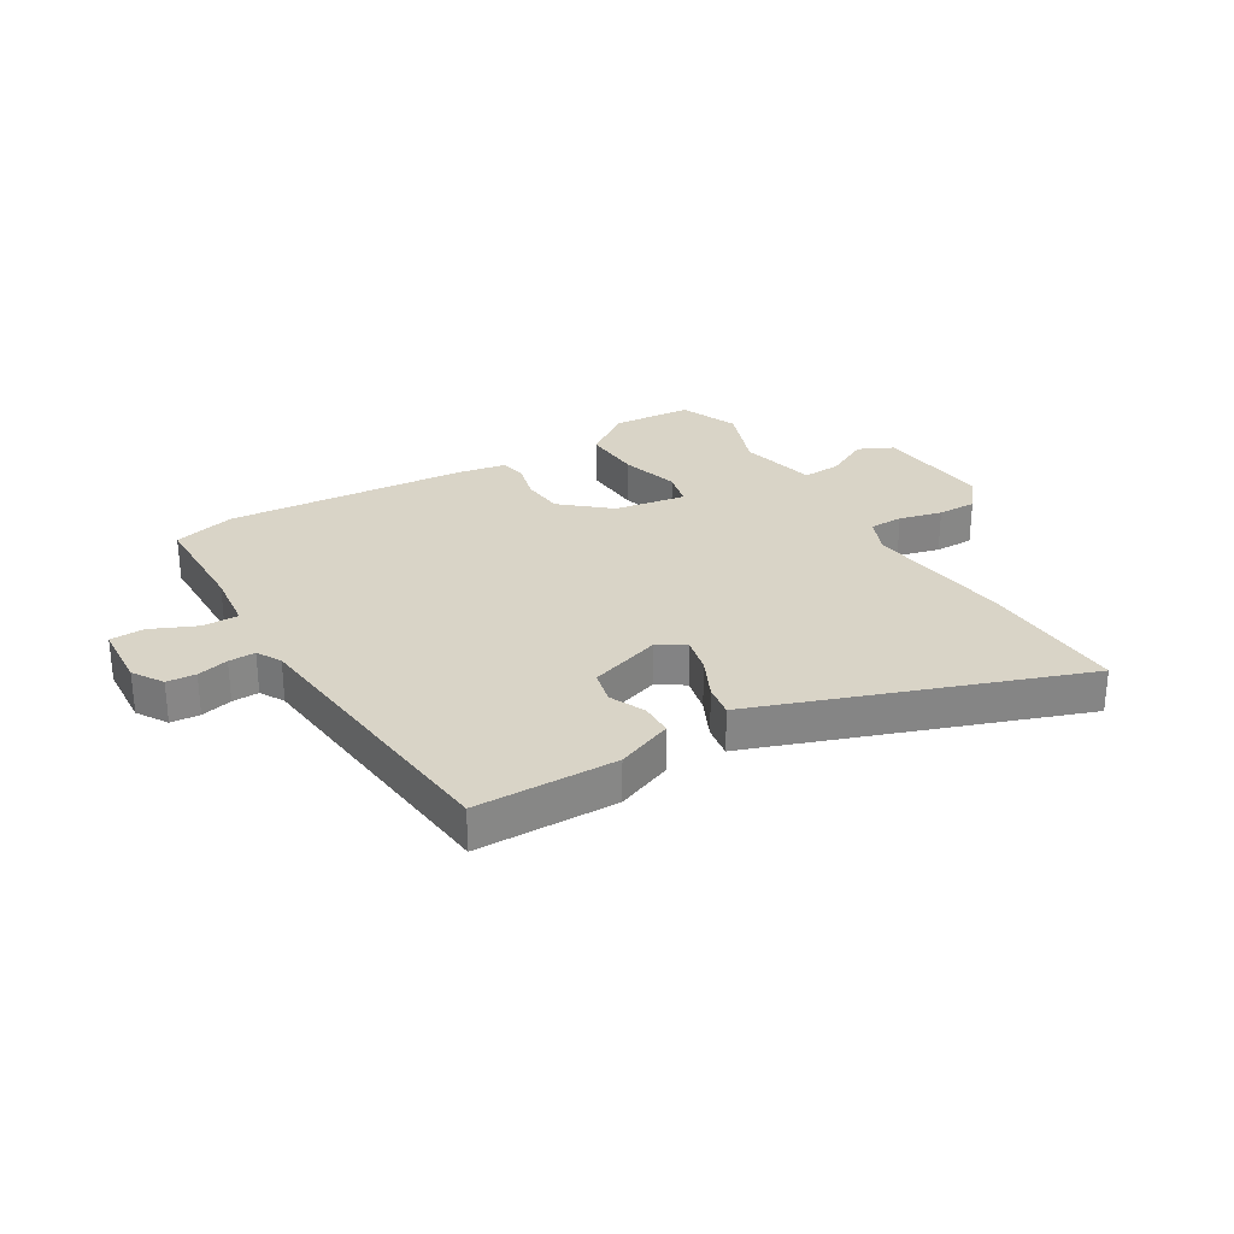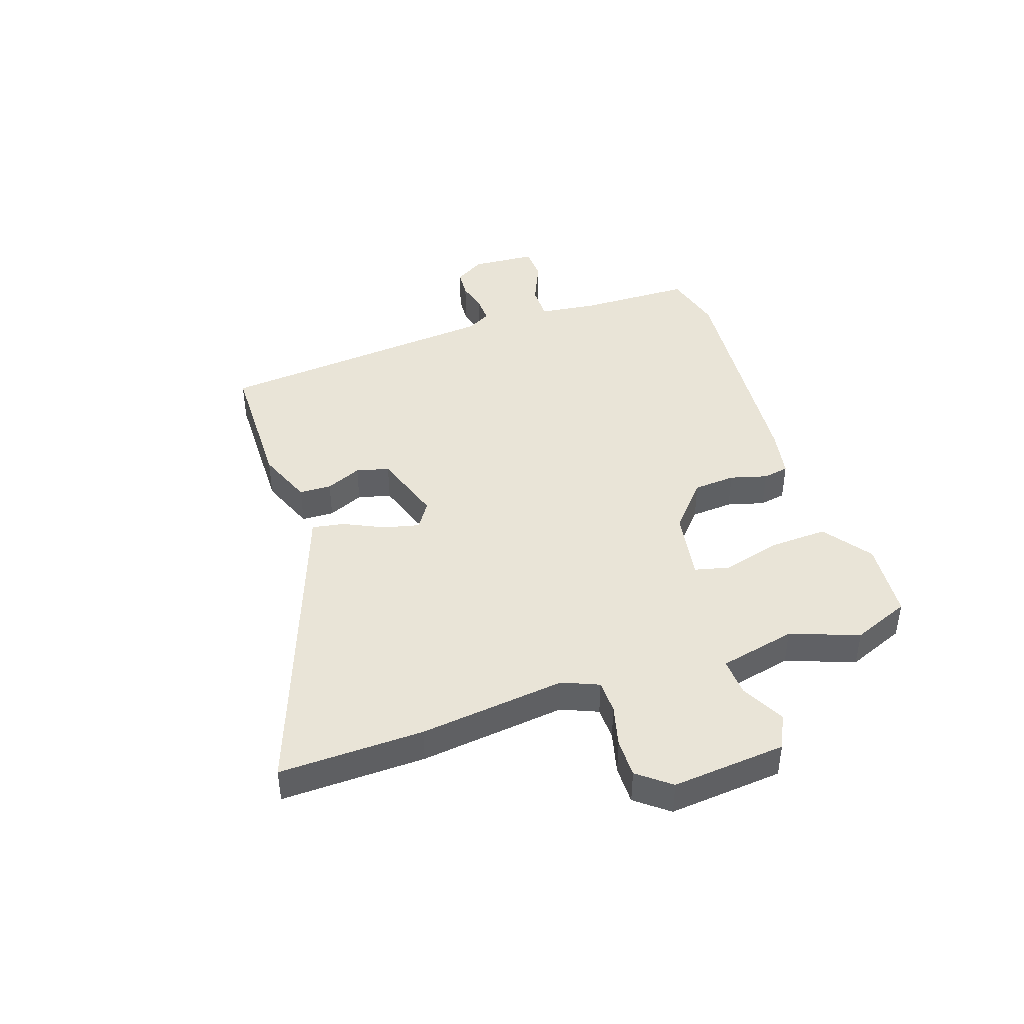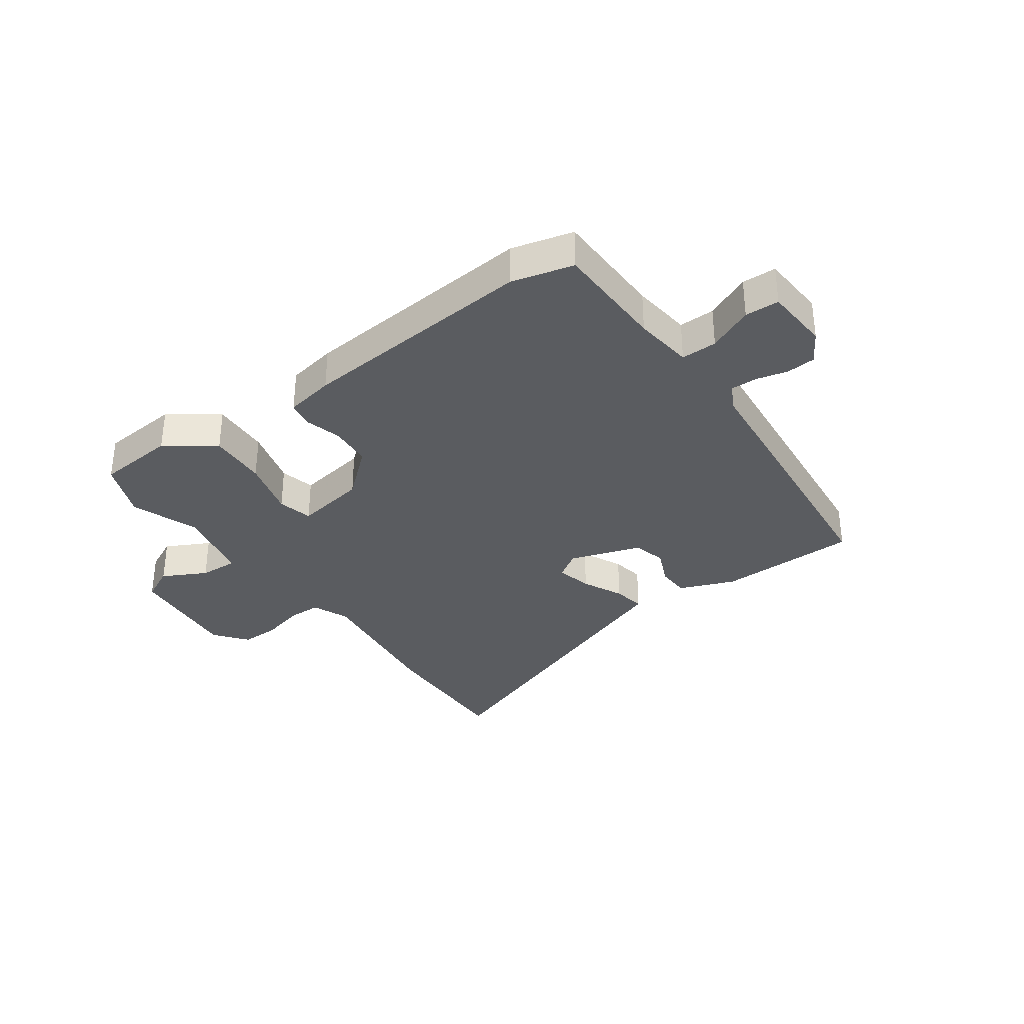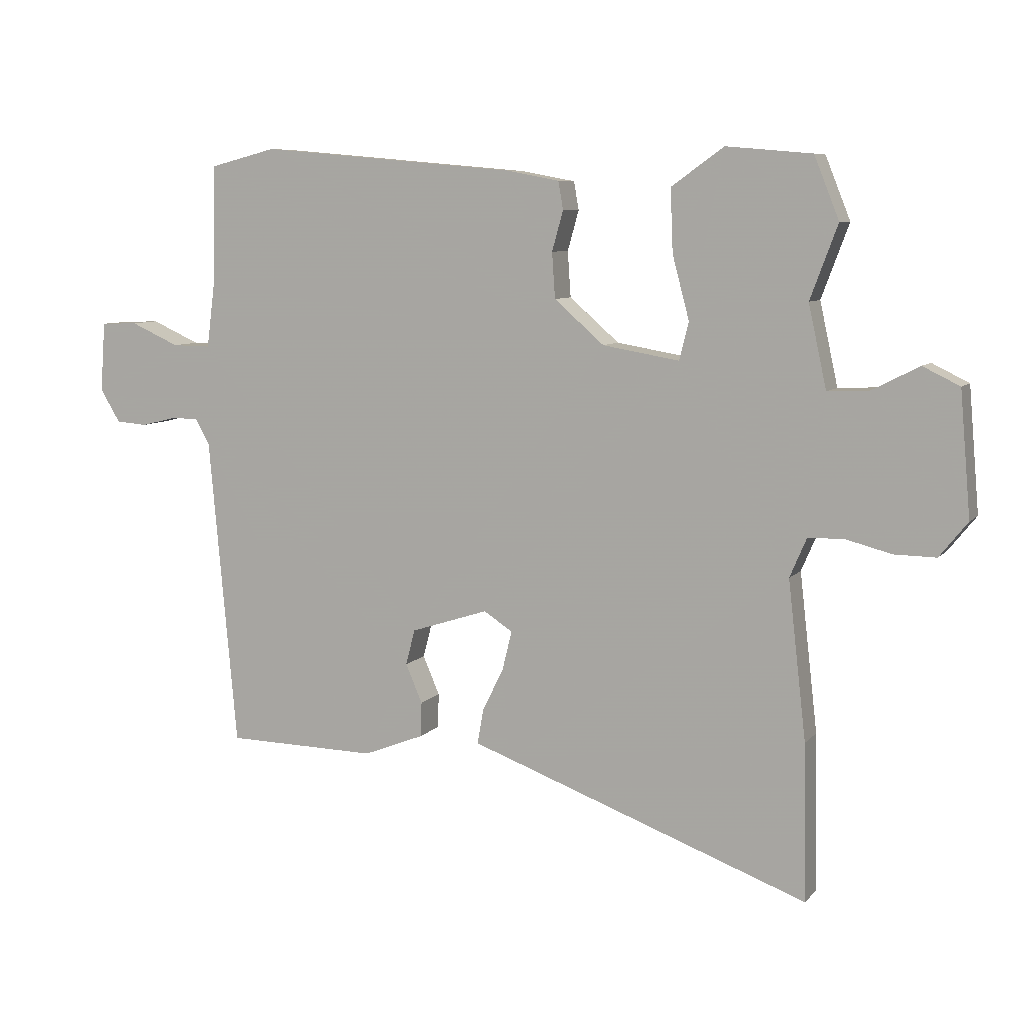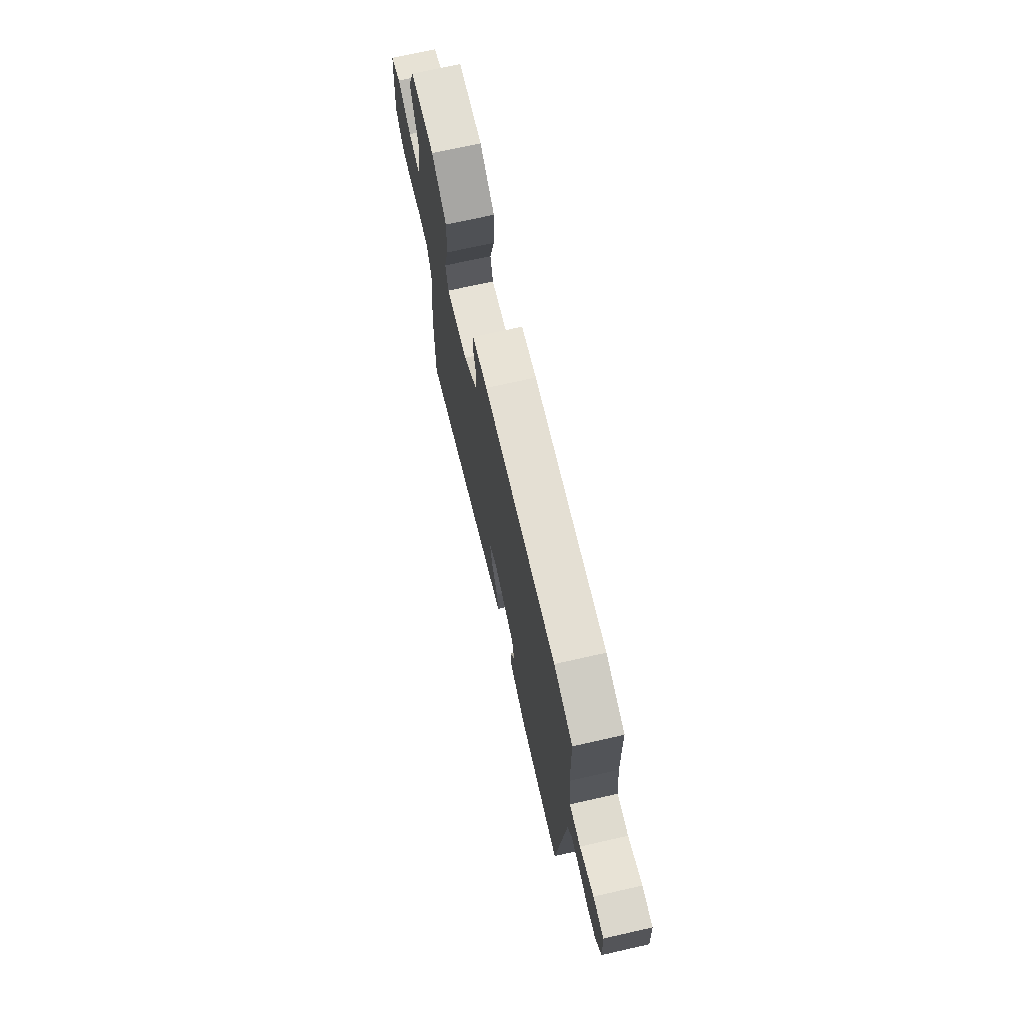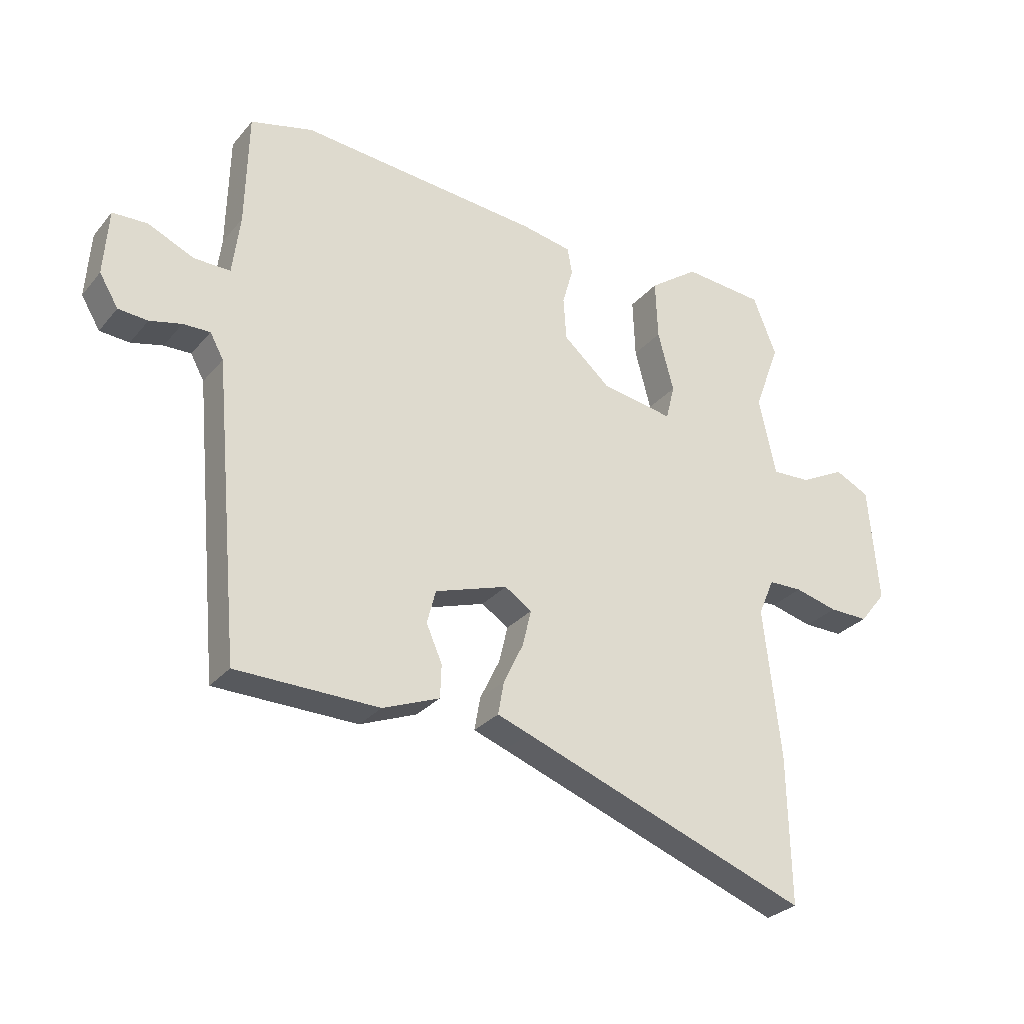
<metadata>
{"format":"obj","ext":"obj","renderer":"f3d","projection":"perspective","resolution":1024,"background":"white","views":[{"elev":28.6,"azim":148.4,"up":"+Y"},{"elev":43.0,"azim":-109.0,"up":"+Y"},{"elev":-33.9,"azim":35.3,"up":"+Y"},{"elev":7.7,"azim":-158.2,"up":"+Z"},{"elev":71.4,"azim":77.3,"up":"+Z"},{"elev":-28.6,"azim":148.4,"up":"+Z"}]}
</metadata>
<code>
v 0.404 0.07 0.524
v 0.51 0.07 0.497
v 0.515 0.07 0.303
v 0.528 0.07 0.201
v 0.59 0.07 0.202
v 0.668 0.07 0.237
v 0.727 0.07 0.235
v 0.735 0.07 0.123
v 0.703 0.07 0.07
v 0.653 0.07 0.066
v 0.599 0.07 0.079
v 0.553 0.07 0.08
v 0.53 0.07 0.038
v 0.485 0.07 -0.46
v 0.242 0.07 -0.465
v 0.145 0.07 -0.427
v 0.143 0.07 -0.371
v 0.17 0.07 -0.309
v 0.155 0.07 -0.252
v 0.031 0.07 -0.212
v -0.015 0.07 -0.242
v 0 0.07 -0.304
v 0.034 0.07 -0.374
v 0.044 0.07 -0.43
v -0.011 0.07 -0.45
v -0.503 0.07 -0.632
v -0.498 0.07 -0.381
v -0.469 0.07 -0.127
v -0.496 0.07 -0.064
v -0.554 0.07 -0.063
v -0.627 0.07 -0.082
v -0.694 0.07 -0.083
v -0.739 0.07 -0.027
v -0.722 0.07 0.171
v -0.663 0.07 0.2
v -0.587 0.07 0.161
v -0.521 0.07 0.158
v -0.492 0.07 0.291
v -0.536 0.07 0.409
v -0.496 0.07 0.509
v -0.359 0.07 0.521
v -0.275 0.07 0.461
v -0.279 0.07 0.36
v -0.306 0.07 0.258
v -0.291 0.07 0.198
v -0.168 0.07 0.219
v -0.088 0.07 0.289
v -0.083 0.07 0.362
v -0.101 0.07 0.426
v -0.093 0.07 0.471
v -0.008 0.07 0.487
v 0.404 0 0.524
v 0.51 0 0.497
v 0.515 0 0.303
v 0.528 0 0.201
v 0.59 0 0.202
v 0.668 0 0.237
v 0.727 0 0.235
v 0.735 0 0.123
v 0.703 0 0.07
v 0.653 0 0.066
v 0.599 0 0.079
v 0.553 0 0.08
v 0.53 0 0.038
v 0.485 0 -0.46
v 0.242 0 -0.465
v 0.145 0 -0.427
v 0.143 0 -0.371
v 0.17 0 -0.309
v 0.155 0 -0.252
v 0.031 0 -0.212
v -0.015 0 -0.242
v 0 0 -0.304
v 0.034 0 -0.374
v 0.044 0 -0.43
v -0.011 0 -0.45
v -0.503 0 -0.632
v -0.498 0 -0.381
v -0.469 0 -0.127
v -0.496 0 -0.064
v -0.554 0 -0.063
v -0.627 0 -0.082
v -0.694 0 -0.083
v -0.739 0 -0.027
v -0.722 0 0.171
v -0.663 0 0.2
v -0.587 0 0.161
v -0.521 0 0.158
v -0.492 0 0.291
v -0.536 0 0.409
v -0.496 0 0.509
v -0.359 0 0.521
v -0.275 0 0.461
v -0.279 0 0.36
v -0.306 0 0.258
v -0.291 0 0.198
v -0.168 0 0.219
v -0.088 0 0.289
v -0.083 0 0.362
v -0.101 0 0.426
v -0.093 0 0.471
v -0.008 0 0.487
f 48 49 50 51
f 47 48 51 1
f 46 47 1 2
f 41 42 43 44
f 39 40 41 44
f 38 39 44 45
f 37 38 45
f 33 34 35 36
f 33 36 37
f 30 31 32 33
f 29 30 33 37
f 28 29 37 45
f 25 26 27 28
f 22 23 24 25
f 21 22 25 28
f 20 21 28 45
f 15 16 17 18
f 13 14 15 18
f 12 13 18 19
f 8 9 10 11
f 8 11 12
f 5 6 7 8
f 4 5 8 12
f 46 2 3
f 46 3 4
f 19 20 45 46
f 4 12 19 46
f 102 101 100 99
f 52 102 99 98
f 53 52 98 97
f 95 94 93 92
f 95 92 91 90
f 96 95 90 89
f 96 89 88
f 87 86 85 84
f 88 87 84
f 84 83 82 81
f 88 84 81 80
f 96 88 80 79
f 79 78 77 76
f 76 75 74 73
f 79 76 73 72
f 96 79 72 71
f 69 68 67 66
f 69 66 65 64
f 70 69 64 63
f 62 61 60 59
f 63 62 59
f 59 58 57 56
f 63 59 56 55
f 54 53 97
f 55 54 97
f 97 96 71 70
f 97 70 63 55
f 1 52 53 2
f 2 53 54 3
f 3 54 55 4
f 4 55 56 5
f 5 56 57 6
f 6 57 58 7
f 7 58 59 8
f 8 59 60 9
f 9 60 61 10
f 10 61 62 11
f 11 62 63 12
f 12 63 64 13
f 13 64 65 14
f 14 65 66 15
f 15 66 67 16
f 16 67 68 17
f 17 68 69 18
f 18 69 70 19
f 19 70 71 20
f 20 71 72 21
f 21 72 73 22
f 22 73 74 23
f 23 74 75 24
f 24 75 76 25
f 25 76 77 26
f 26 77 78 27
f 27 78 79 28
f 28 79 80 29
f 29 80 81 30
f 30 81 82 31
f 31 82 83 32
f 32 83 84 33
f 33 84 85 34
f 34 85 86 35
f 35 86 87 36
f 36 87 88 37
f 37 88 89 38
f 38 89 90 39
f 39 90 91 40
f 40 91 92 41
f 41 92 93 42
f 42 93 94 43
f 43 94 95 44
f 44 95 96 45
f 45 96 97 46
f 46 97 98 47
f 47 98 99 48
f 48 99 100 49
f 49 100 101 50
f 50 101 102 51
f 51 102 52 1

</code>
